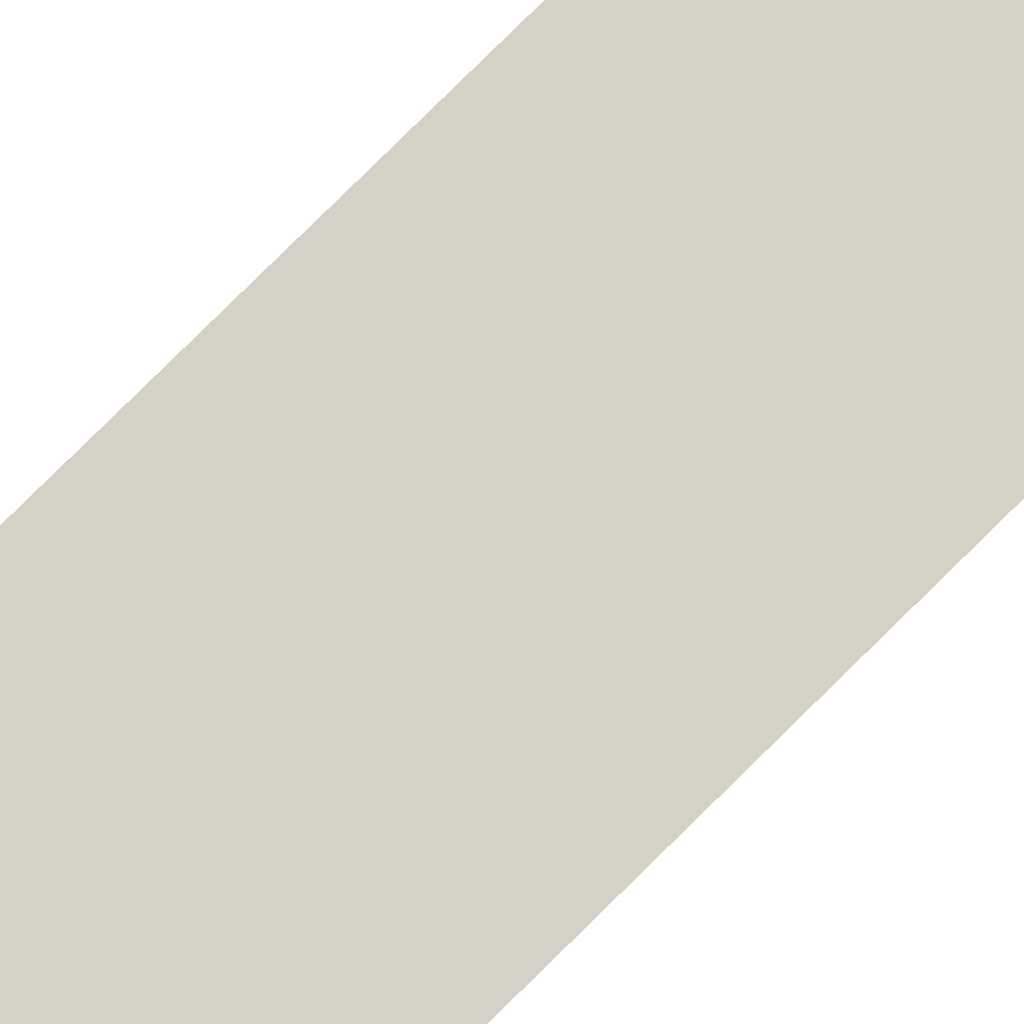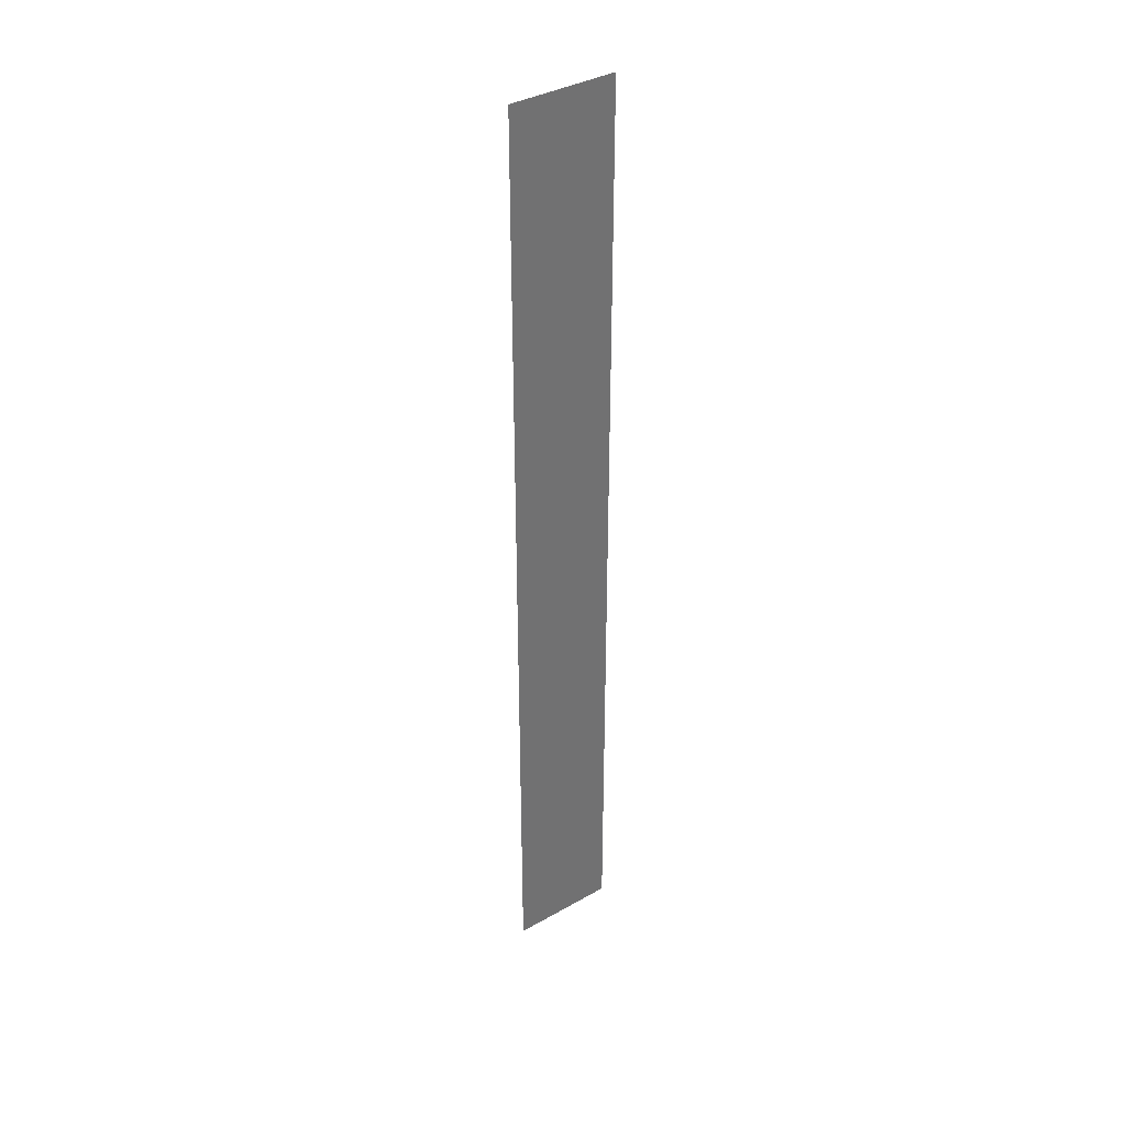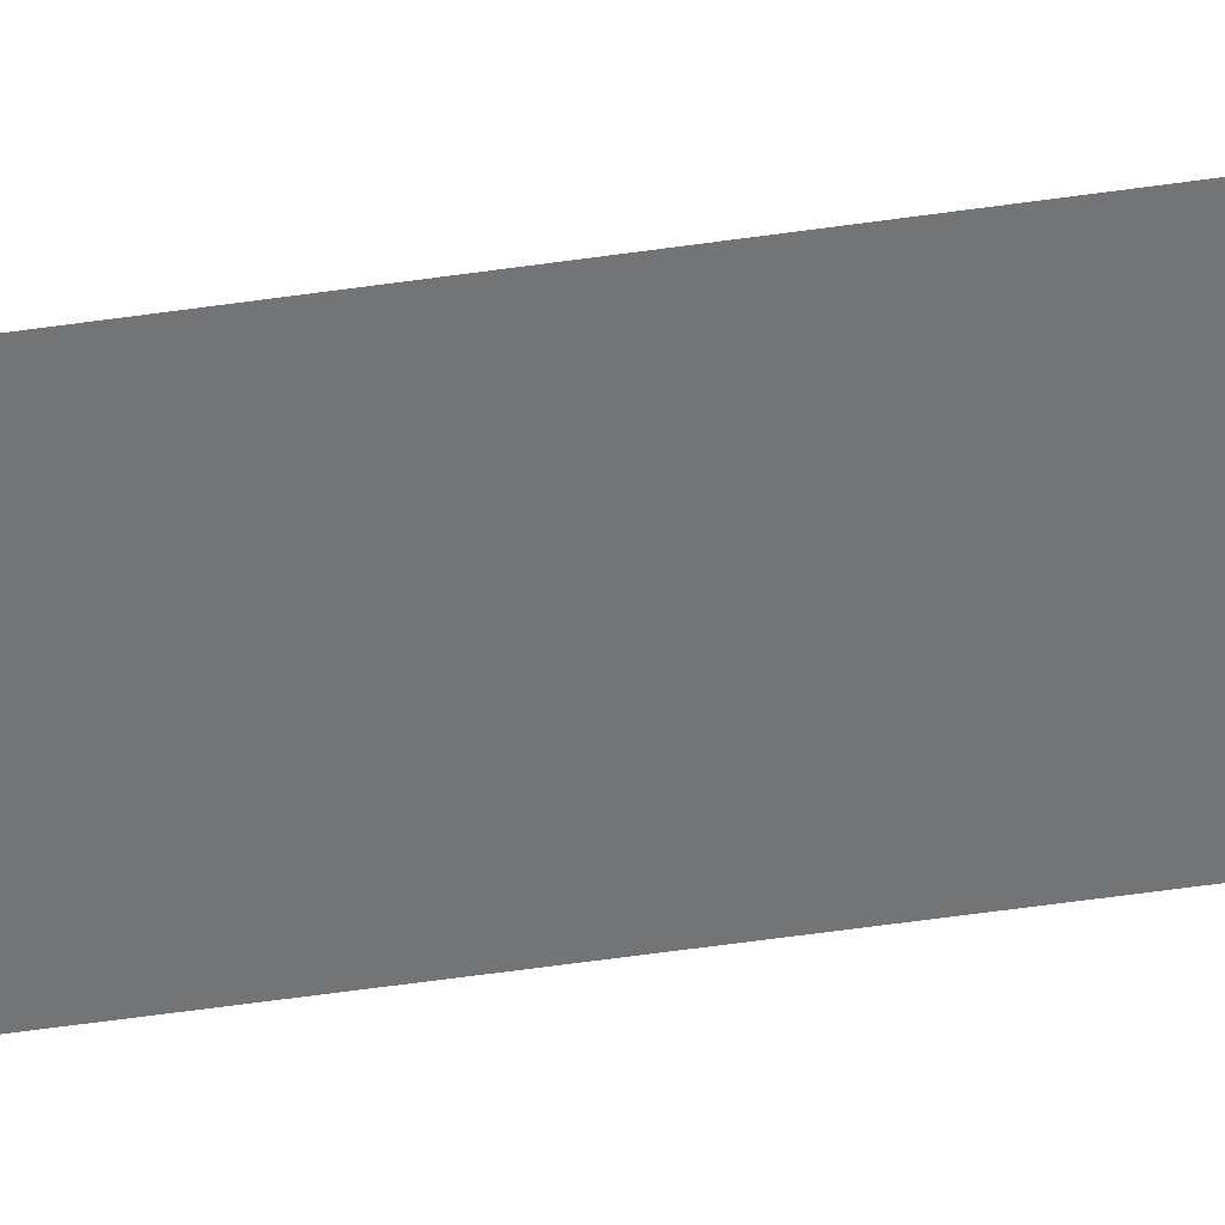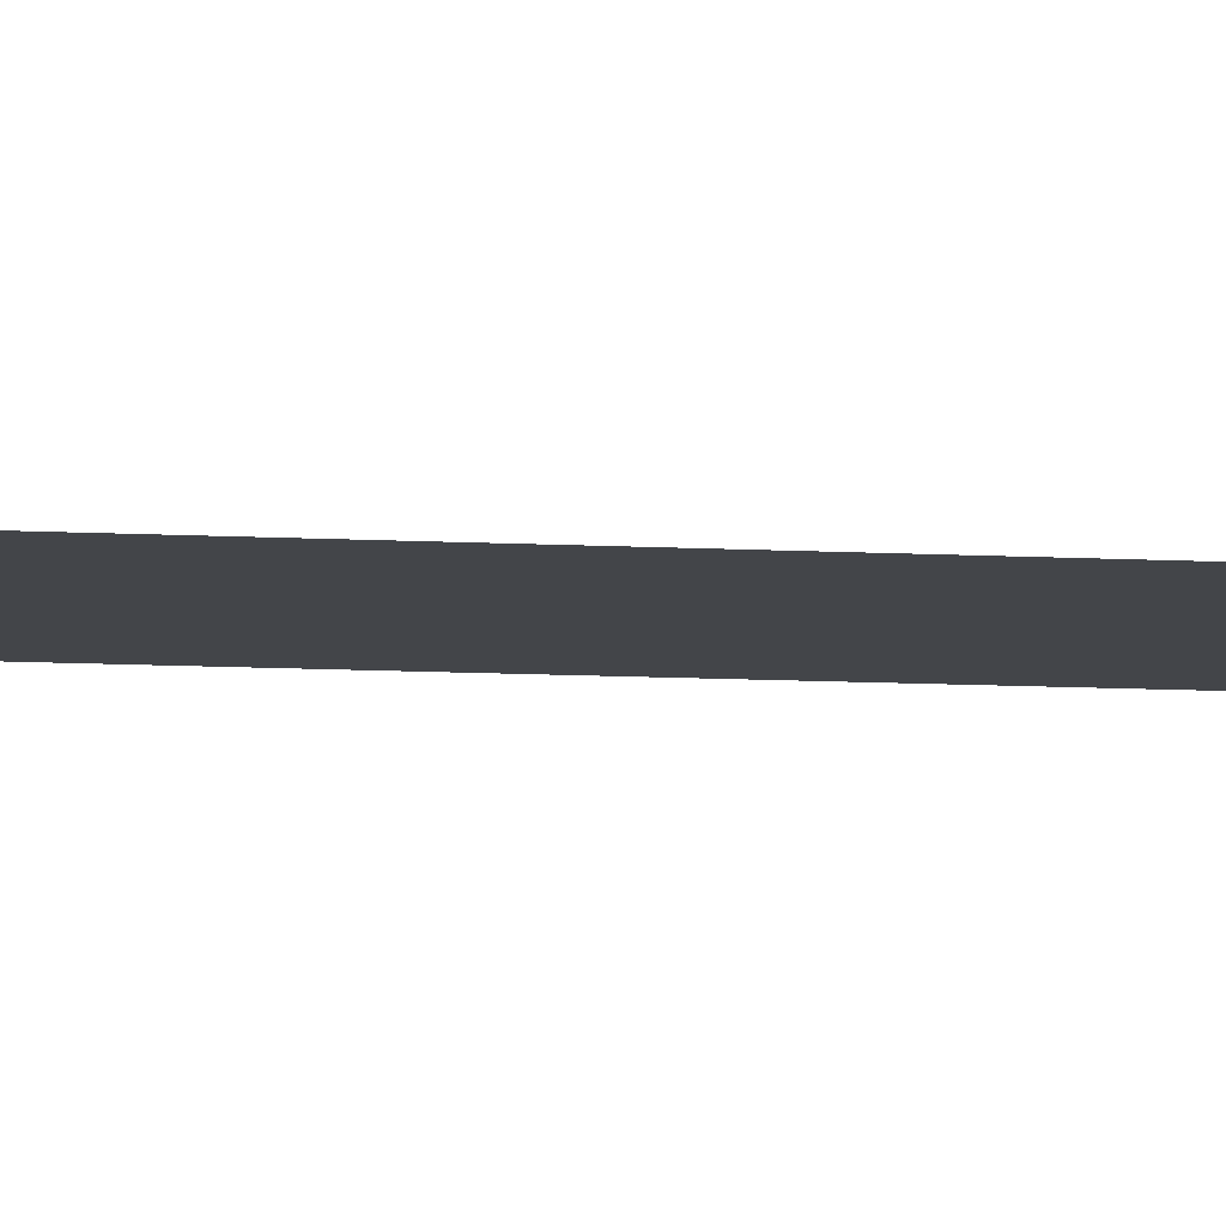
<metadata>
{"format":"obj","ext":"obj","renderer":"f3d","projection":"perspective","resolution":1024,"background":"white","views":[{"elev":79.3,"azim":-134.7,"up":"+Z"},{"elev":37.5,"azim":-36.0,"up":"+Y"},{"elev":-56.1,"azim":98.6,"up":"+Z"},{"elev":-8.8,"azim":-99.2,"up":"+Z"}]}
</metadata>
<code>
v -63.5 -8.5 0
v -64 -8.5 0
v -64 -8 0
v -63.5 -8 0
v -63.5 -9 0
v -64 -9 0
v -64 -8.5 0
v -63.5 -8.5 0
v -63.5 -9.5 0
v -64 -9.5 0
v -64 -9 0
v -63.5 -9 0
v -63.5 -10 0
v -64 -10 0
v -64 -9.5 0
v -63.5 -9.5 0
v -63.5 -10.5 0
v -64 -10.5 0
v -64 -10 0
v -63.5 -10 0
v -63.5 -11 0
v -64 -11 0
v -64 -10.5 0
v -63.5 -10.5 0
v -63.5 -11.5 0
v -64 -11.5 0
v -64 -11 0
v -63.5 -11 0
v -63.5 -12 0
v -64 -12 0
v -64 -11.5 0
v -63.5 -11.5 0
v -63.5 -12.5 0
v -64 -12.5 0
v -64 -12 0
v -63.5 -12 0
g level_1_03_mesh_0023
f 1 2 3 4
f 5 6 7 8
f 9 10 11 12
f 13 14 15 16
f 17 18 19 20
f 21 22 23 24
f 25 26 27 28
f 29 30 31 32
f 33 34 35 36

</code>
